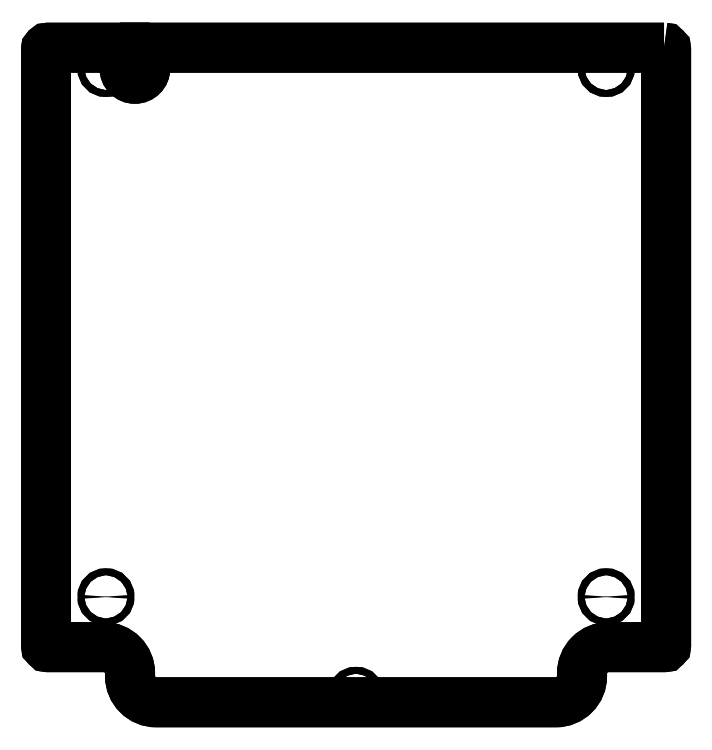
<metadata>
{"format":"dxf","ext":"dxf","renderer":"ezdxf+matplotlib","layout":"modelspace","background":"white","min_lineweight":24,"dpi":150}
</metadata>
<code>
0
SECTION
2
ENTITIES
0
LWPOLYLINE
8
0
90
20
70
1
43
0
10
223.5
20
0.1486
42
-0.4142
10
225
20
-1.351
10
225
20
-433.4
42
-0.4142
10
223.5
20
-434.9
10
183
20
-434.9
42
0.4142
10
164
20
-453.9
10
164
20
-455.9
42
-0.4142
10
145
20
-474.9
10
-145
20
-474.9
42
-0.4142
10
-164
20
-455.9
10
-164
20
-453.9
42
0.4142
10
-183
20
-434.9
10
-223.5
20
-434.9
42
-0.4142
10
-225
20
-433.4
10
-225
20
-1.351
42
-0.4142
10
-223.5
20
0.1486
10
-168
20
0.1486
10
-168
20
-14.85
42
1
10
-153
20
-14.85
10
-153
20
0.1486
0
CIRCLE
8
0
10
1.87e-13
20
-469.9
30
7.645e-06
40
2.5
210
-3.944e-31
220
-5.474e-47
230
-1
0
CIRCLE
8
0
10
-181.5
20
-398.4
30
7.645e-06
40
2.5
210
-3.944e-31
220
-5.474e-47
230
-1
0
CIRCLE
8
0
10
-181.5
20
-14.85
30
7.645e-06
40
2.5
210
-3.944e-31
220
-5.474e-47
230
-1
0
CIRCLE
8
0
10
181.5
20
-14.85
30
7.645e-06
40
2.5
210
-3.944e-31
220
-5.474e-47
230
-1
0
CIRCLE
8
0
10
181.5
20
-398.4
30
7.645e-06
40
2.5
210
-3.944e-31
220
-5.474e-47
230
-1
0
LWPOLYLINE
8
0
90
20
70
1
43
0
10
223.5
20
0.1486
42
-0.4142
10
225
20
-1.351
10
225
20
-433.4
42
-0.4142
10
223.5
20
-434.9
10
183
20
-434.9
42
0.4142
10
164
20
-453.9
10
164
20
-455.9
42
-0.4142
10
145
20
-474.9
10
-145
20
-474.9
42
-0.4142
10
-164
20
-455.9
10
-164
20
-453.9
42
0.4142
10
-183
20
-434.9
10
-223.5
20
-434.9
42
-0.4142
10
-225
20
-433.4
10
-225
20
-1.351
42
-0.4142
10
-223.5
20
0.1486
10
-168
20
0.1486
10
-168
20
-14.85
42
1
10
-153
20
-14.85
10
-153
20
0.1486
0
CIRCLE
8
0
10
-1.87e-13
20
-469.9
30
0
40
2.5
210
0
220
0
230
1
0
CIRCLE
8
0
10
181.5
20
-398.4
30
0
40
2.5
210
0
220
0
230
1
0
CIRCLE
8
0
10
181.5
20
-14.85
30
0
40
2.5
210
0
220
0
230
1
0
CIRCLE
8
0
10
-181.5
20
-14.85
30
0
40
2.5
210
0
220
0
230
1
0
CIRCLE
8
0
10
-181.5
20
-398.4
30
0
40
2.5
210
0
220
0
230
1
0
ENDSEC
0
EOF

</code>
